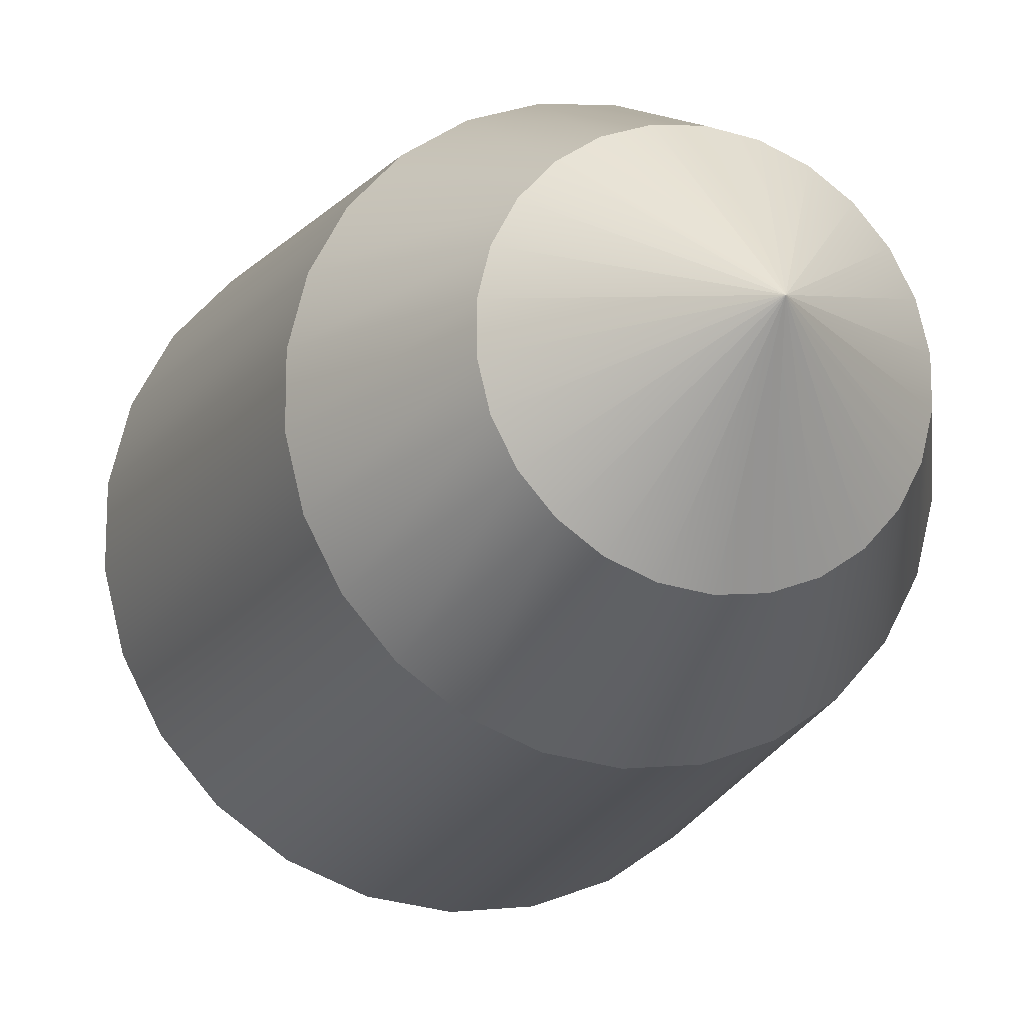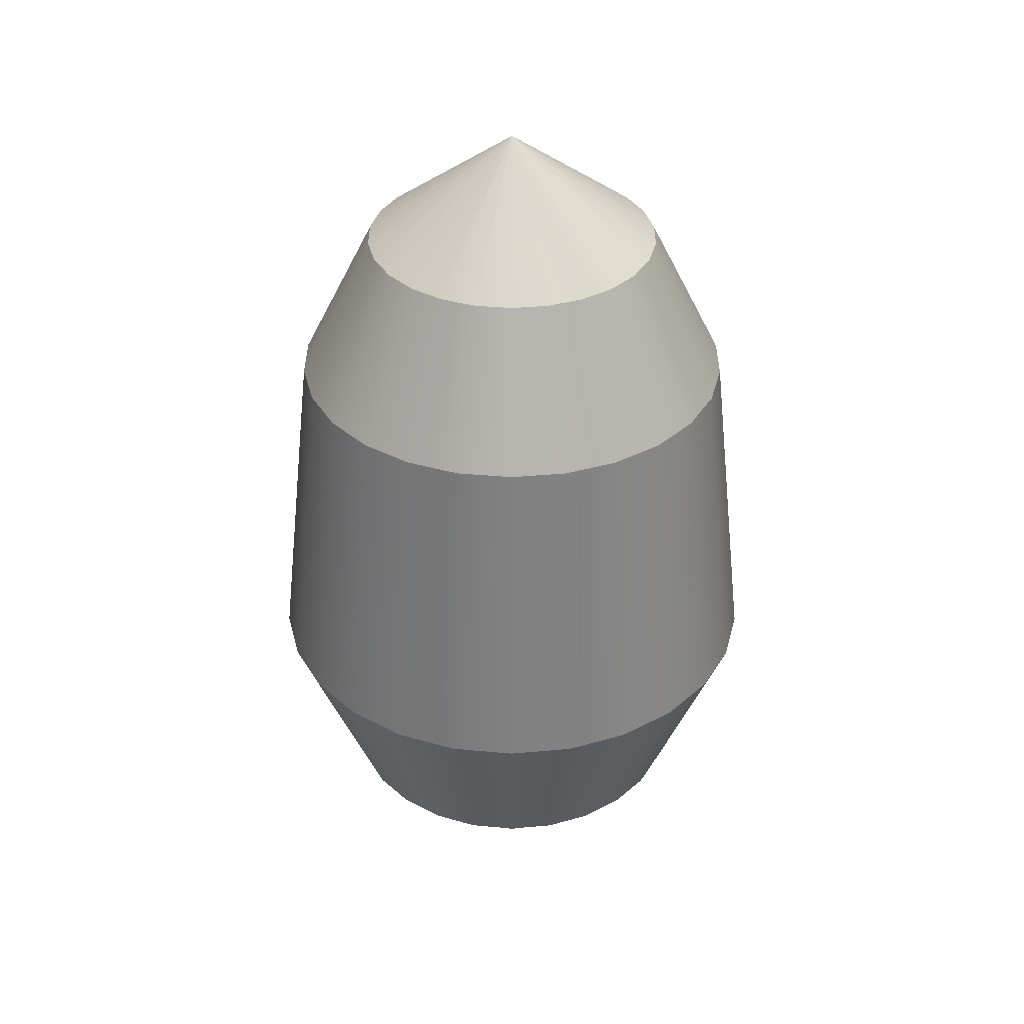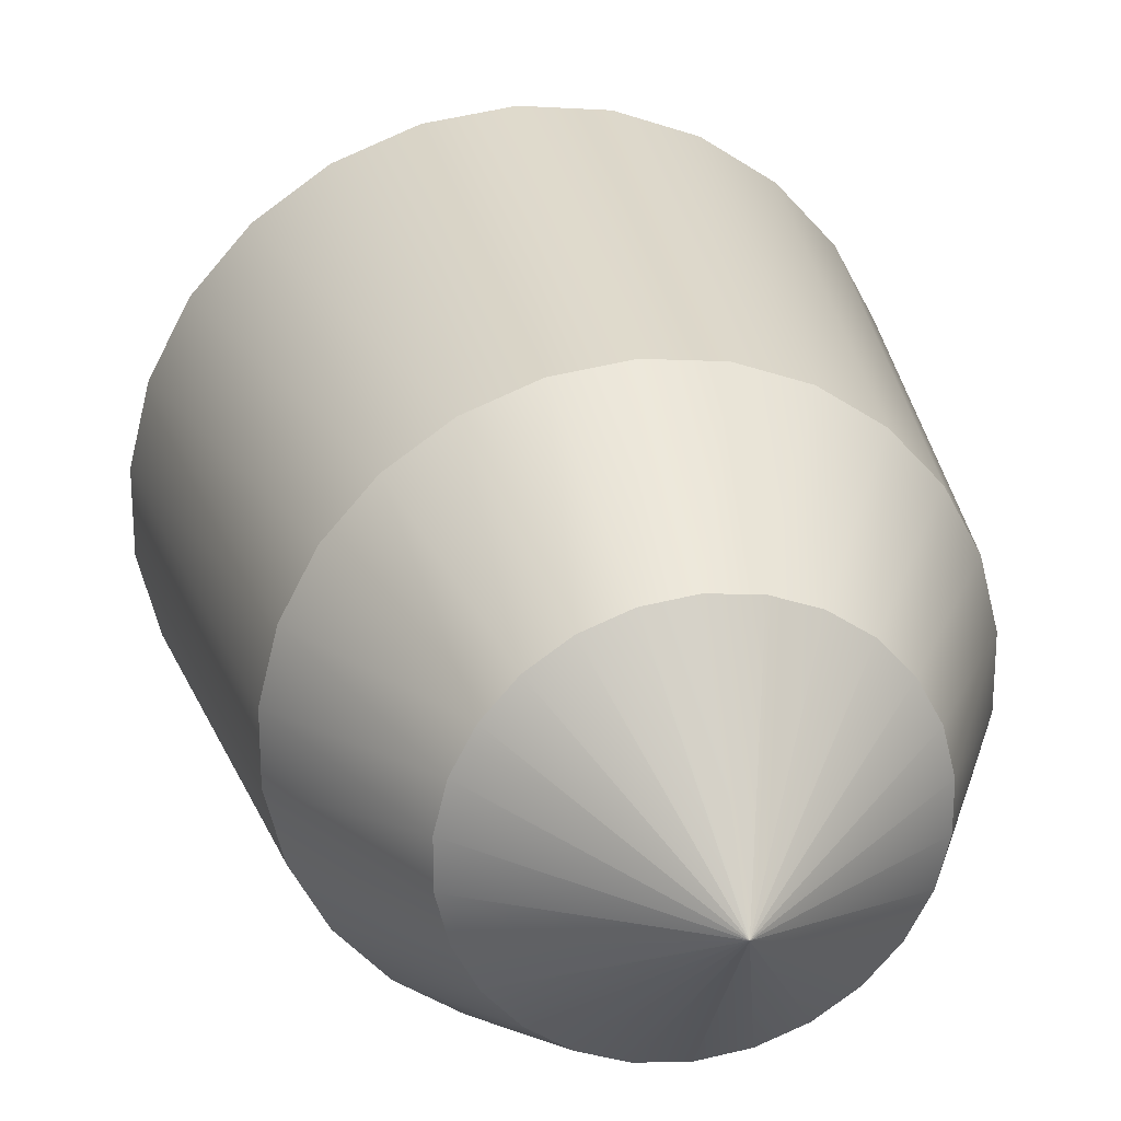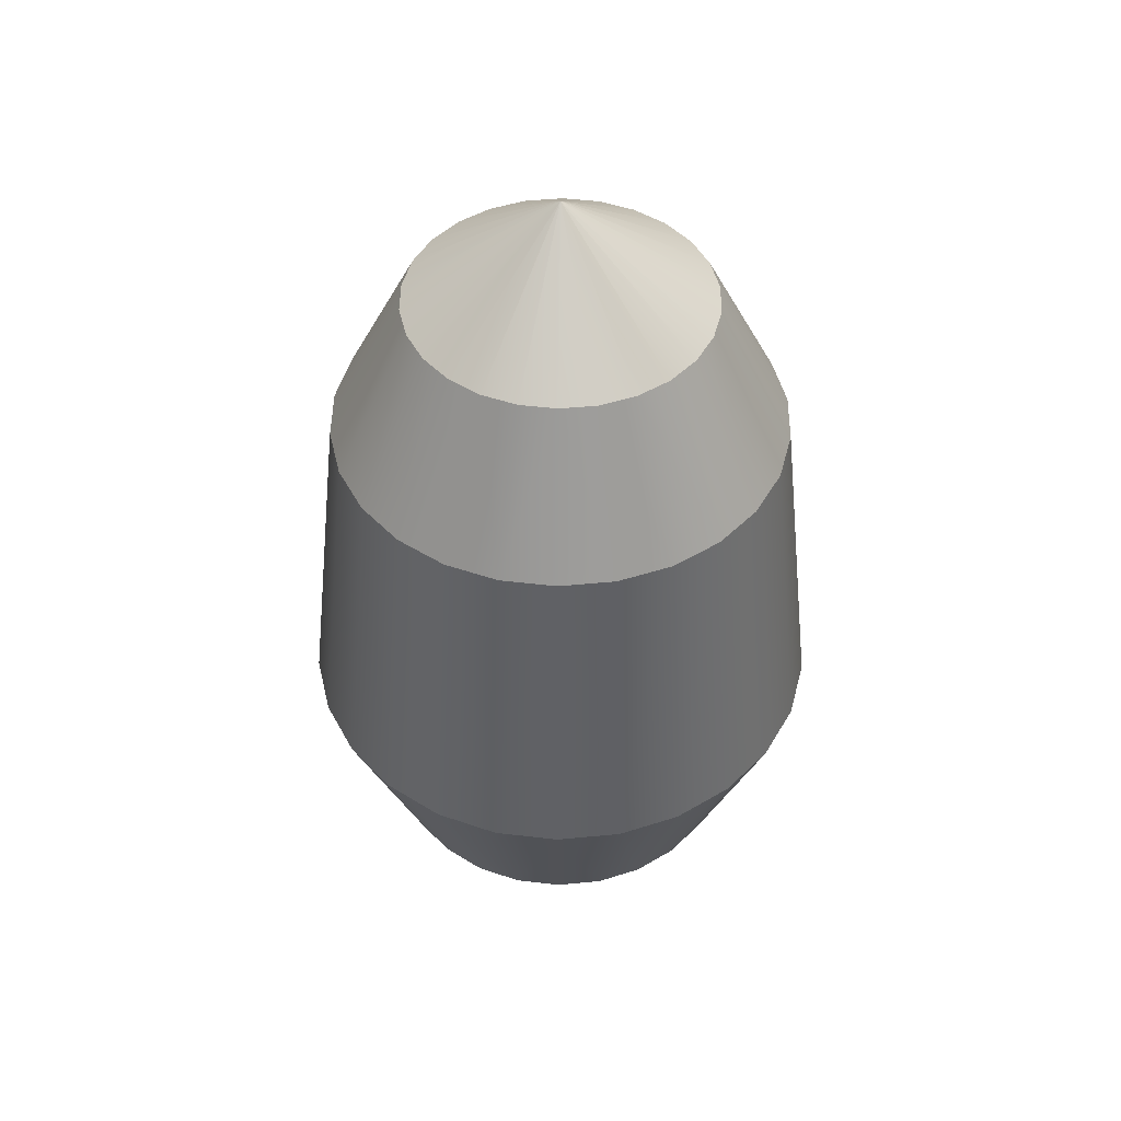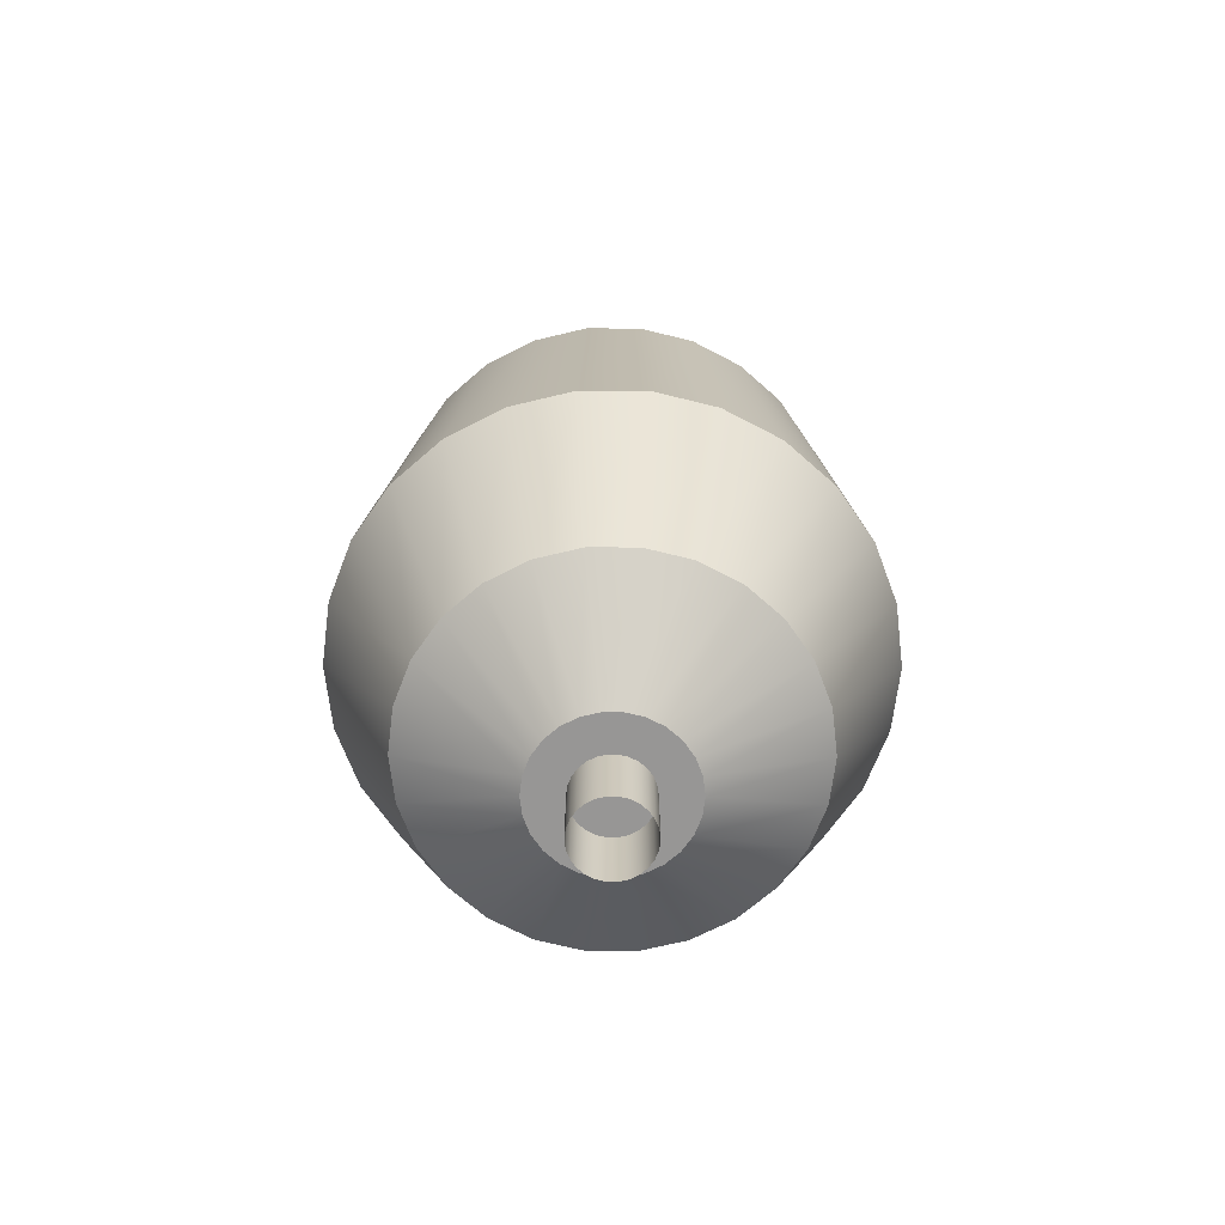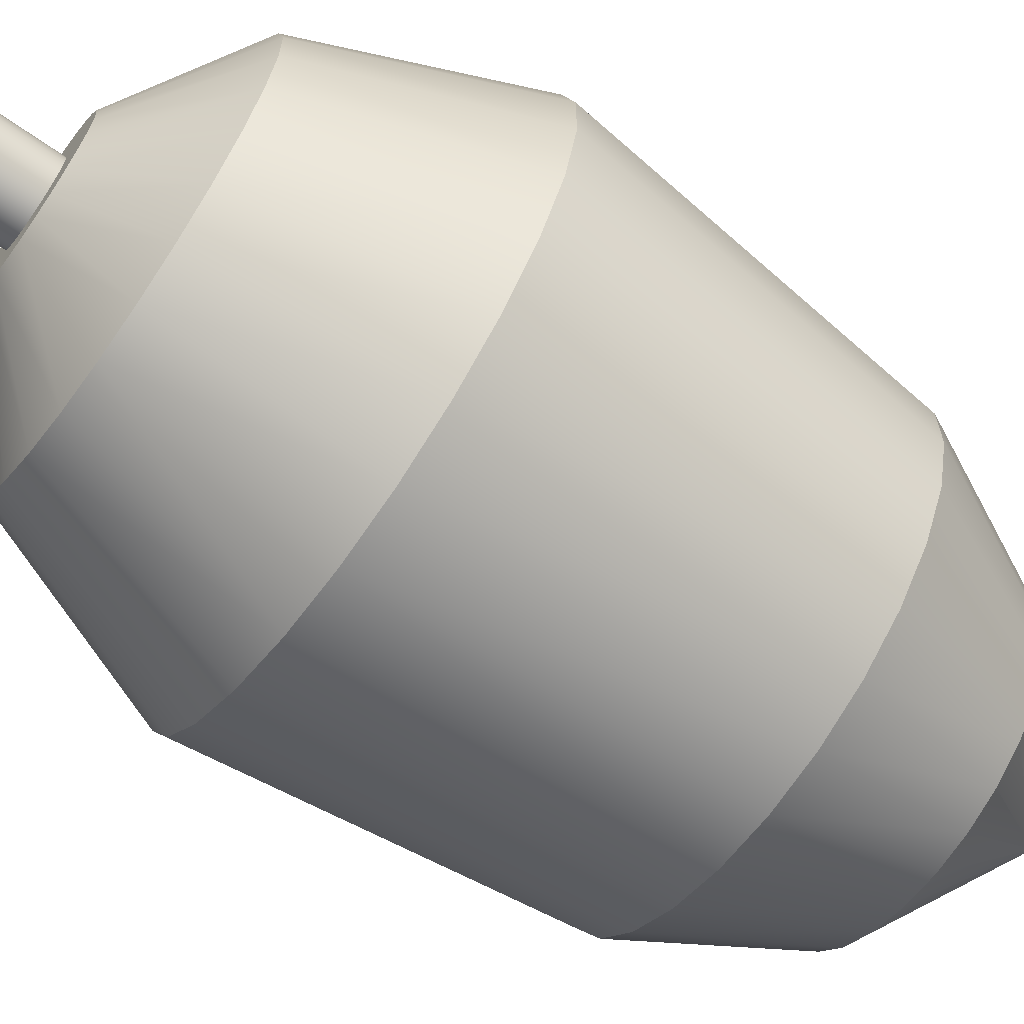
<metadata>
{"format":"obj","ext":"obj","renderer":"f3d","projection":"perspective","resolution":1024,"background":"white","views":[{"elev":-16.4,"azim":160.4,"up":"+Z"},{"elev":36.0,"azim":-138.3,"up":"+Y"},{"elev":26.0,"azim":167.7,"up":"+Z"},{"elev":46.9,"azim":-165.5,"up":"+Y"},{"elev":-67.9,"azim":6.7,"up":"+Y"},{"elev":-66.7,"azim":54.8,"up":"+Z"}]}
</metadata>
<code>
o object1
g object1
v -0.01197 0.15 -0.04855
v 0 0.15 -0.05
v 0 -0 -0.05
v -0.01197 -0 -0.04855
v -0.02324 0.15 -0.04427
v -0.02324 -0 -0.04427
v -0.03316 0.15 -0.03743
v -0.03316 -0 -0.03743
v -0.04115 0.15 -0.0284
v -0.04115 -0 -0.0284
v -0.04675 0.15 -0.01773
v -0.04675 -0 -0.01773
v -0.04964 0.15 -0.006027
v -0.04964 -0 -0.006027
v -0.04964 0.15 0.006027
v -0.04964 -0 0.006027
v -0.04675 0.15 0.01773
v -0.04675 -0 0.01773
v -0.04115 0.15 0.0284
v -0.04115 -0 0.0284
v -0.03316 0.15 0.03743
v -0.03316 -0 0.03743
v -0.02324 0.15 0.04427
v -0.02324 -0 0.04427
v -0.01197 0.15 0.04855
v -0.01197 -0 0.04855
v 0 0.15 0.05
v 0 -0 0.05
v 0.01197 0.15 0.04855
v 0.01197 -0 0.04855
v 0.02324 0.15 0.04427
v 0.02324 -0 0.04427
v 0.03316 0.15 0.03743
v 0.03316 -0 0.03743
v 0.04115 0.15 0.0284
v 0.04115 -0 0.0284
v 0.04675 0.15 0.01773
v 0.04675 -0 0.01773
v 0.04964 0.15 0.006027
v 0.04964 -0 0.006027
v 0.04964 0.15 -0.006027
v 0.04964 -0 -0.006027
v 0.04675 0.15 -0.01773
v 0.04675 -0 -0.01773
v 0.04115 0.15 -0.0284
v 0.04115 -0 -0.0284
v 0.03316 0.15 -0.03743
v 0.03316 -0 -0.03743
v 0.02324 0.15 -0.04427
v 0.02324 -0 -0.04427
v 0.01197 0.15 -0.04855
v 0.01197 -0 -0.04855
f 1 2 3
f 52 2 51
f 49 50 52
f 49 48 50
f 45 46 48
f 43 44 46
f 41 42 44
f 41 40 42
f 39 38 40
f 35 36 38
f 35 34 36
f 33 32 34
f 29 30 32
f 29 28 30
f 27 26 28
f 25 24 26
f 21 22 24
f 19 20 22
f 17 18 20
f 17 16 18
f 15 14 16
f 11 12 14
f 11 10 12
f 7 8 10
f 7 6 8
f 5 4 6
f 7 5 6
f 9 7 10
f 11 9 10
f 13 11 14
f 15 13 14
f 17 15 16
f 19 17 20
f 21 19 22
f 23 21 24
f 25 23 24
f 27 25 26
f 29 27 28
f 31 29 32
f 33 31 32
f 35 33 34
f 37 35 38
f 39 37 38
f 41 39 40
f 43 41 44
f 45 43 46
f 47 45 48
f 49 47 48
f 51 49 52
f 52 3 2
f 5 1 4
f 1 3 4
o object2
g object2
v 0.08376 0.45 -0.3398
v 0 0.45 -0.35
v 0 0.9 -0.3
v 0.07179 0.9 -0.2913
v 0.1627 0.45 -0.3099
v 0.1394 0.9 -0.2656
v 0.2321 0.45 -0.262
v 0.1989 0.9 -0.2246
v 0.288 0.45 -0.1988
v 0.2469 0.9 -0.1704
v 0.3273 0.45 -0.1241
v 0.2805 0.9 -0.1064
v 0.3474 0.45 -0.04219
v 0.2978 0.9 -0.03616
v 0.3474 0.45 0.04219
v 0.2978 0.9 0.03616
v 0.3273 0.45 0.1241
v 0.2805 0.9 0.1064
v 0.288 0.45 0.1988
v 0.2469 0.9 0.1704
v 0.2321 0.45 0.262
v 0.1989 0.9 0.2246
v 0.1627 0.45 0.3099
v 0.1394 0.9 0.2656
v 0.08376 0.45 0.3398
v 0.07179 0.9 0.2913
v 0 0.45 0.35
v 0 0.9 0.3
v -0.08376 0.45 0.3398
v -0.07179 0.9 0.2913
v -0.1627 0.45 0.3099
v -0.1394 0.9 0.2656
v -0.2321 0.45 0.262
v -0.1989 0.9 0.2246
v -0.288 0.45 0.1988
v -0.2469 0.9 0.1704
v -0.3273 0.45 0.1241
v -0.2805 0.9 0.1064
v -0.3474 0.45 0.04219
v -0.2978 0.9 0.03616
v -0.3474 0.45 -0.04219
v -0.2978 0.9 -0.03616
v -0.3273 0.45 -0.1241
v -0.2805 0.9 -0.1064
v -0.288 0.45 -0.1988
v -0.2469 0.9 -0.1704
v -0.2321 0.45 -0.262
v -0.1989 0.9 -0.2246
v -0.1627 0.45 -0.3099
v -0.1394 0.9 -0.2656
v -0.08376 0.45 -0.3398
v -0.07179 0.9 -0.2913
v 0 1.1 -0.2
v 0.04786 1.1 -0.1942
v 0.09295 1.1 -0.1771
v 0.1326 1.1 -0.1497
v 0.1646 1.1 -0.1136
v 0.187 1.1 -0.07092
v 0.1985 1.1 -0.02411
v 0.1985 1.1 0.02411
v 0.187 1.1 0.07092
v 0.1646 1.1 0.1136
v 0.1326 1.1 0.1497
v 0.09295 1.1 0.1771
v 0.04786 1.1 0.1942
v 0 1.1 0.2
v -0.04786 1.1 0.1942
v -0.09295 1.1 0.1771
v -0.1326 1.1 0.1497
v -0.1646 1.1 0.1136
v -0.187 1.1 0.07092
v -0.1985 1.1 0.02411
v -0.1985 1.1 -0.02411
v -0.187 1.1 -0.07092
v -0.1646 1.1 -0.1136
v -0.1326 1.1 -0.1497
v -0.09295 1.1 -0.1771
v -0.04786 1.1 -0.1942
v 0 1.25 -0
v 0.05983 0.2 -0.2427
v 0 0.2 -0.25
v 0.1162 0.2 -0.2214
v 0.1658 0.2 -0.1871
v 0.2057 0.2 -0.142
v 0.2338 0.2 -0.08865
v 0.2482 0.2 -0.03014
v 0.2482 0.2 0.03014
v 0.2338 0.2 0.08865
v 0.2057 0.2 0.142
v 0.1658 0.2 0.1871
v 0.1162 0.2 0.2214
v 0.05983 0.2 0.2427
v 0 0.2 0.25
v -0.05983 0.2 0.2427
v -0.1162 0.2 0.2214
v -0.1658 0.2 0.1871
v -0.2057 0.2 0.142
v -0.2338 0.2 0.08865
v -0.2482 0.2 0.03014
v -0.2482 0.2 -0.03014
v -0.2338 0.2 -0.08865
v -0.2057 0.2 -0.142
v -0.1658 0.2 -0.1871
v -0.1162 0.2 -0.2214
v -0.05983 0.2 -0.2427
v 0.02393 0.1 -0.09709
v 0 0.1 -0.1
v 0.04647 0.1 -0.08855
v 0.06631 0.1 -0.07485
v 0.0823 0.1 -0.05681
v 0.0935 0.1 -0.03546
v 0.09927 0.1 -0.01205
v 0.09927 0.1 0.01205
v 0.0935 0.1 0.03546
v 0.0823 0.1 0.05681
v 0.06631 0.1 0.07485
v 0.04647 0.1 0.08855
v 0.02393 0.1 0.09709
v 0 0.1 0.1
v -0.02393 0.1 0.09709
v -0.04647 0.1 0.08855
v -0.06631 0.1 0.07485
v -0.0823 0.1 0.05681
v -0.0935 0.1 0.03546
v -0.09927 0.1 0.01205
v -0.09927 0.1 -0.01205
v -0.0935 0.1 -0.03546
v -0.0823 0.1 -0.05681
v -0.06631 0.1 -0.07485
v -0.04647 0.1 -0.08855
v -0.02393 0.1 -0.09709
v 0 0.1 -0
f 53 54 56
f 104 54 103
f 101 102 104
f 101 100 102
f 99 98 100
f 97 96 98
f 95 94 96
f 93 92 94
f 91 90 92
f 89 88 90
f 87 86 88
f 85 84 86
f 83 82 84
f 81 80 82
f 79 78 80
f 77 76 78
f 73 74 76
f 71 72 74
f 69 70 72
f 67 68 70
f 65 66 68
f 63 64 66
f 61 62 64
f 59 60 62
f 57 58 60
f 59 57 60
f 61 59 62
f 63 61 64
f 65 63 66
f 67 65 68
f 69 67 70
f 71 69 72
f 73 71 74
f 75 73 76
f 77 75 76
f 79 77 78
f 81 79 80
f 83 81 82
f 85 83 84
f 87 85 86
f 89 87 88
f 91 89 90
f 93 91 92
f 95 93 94
f 97 95 96
f 99 97 98
f 101 99 100
f 103 101 104
f 104 55 54
f 54 55 56
f 53 56 58
f 57 53 58
f 56 55 106
f 130 55 104
f 102 129 130
f 100 128 129
f 98 127 128
f 98 126 127
f 96 125 126
f 94 124 125
f 92 123 124
f 90 122 123
f 88 121 122
f 86 120 121
f 84 119 120
f 82 118 119
f 80 117 118
f 78 116 117
f 76 115 116
f 74 114 115
f 70 113 114
f 68 112 113
f 66 111 112
f 64 110 111
f 62 109 110
f 60 108 109
f 58 107 108
f 60 58 108
f 62 60 109
f 64 62 110
f 66 64 111
f 68 66 112
f 70 68 113
f 72 70 114
f 74 72 114
f 76 74 115
f 78 76 116
f 80 78 117
f 82 80 118
f 84 82 119
f 86 84 120
f 88 86 121
f 90 88 122
f 92 90 123
f 94 92 124
f 96 94 125
f 98 96 126
f 100 98 128
f 102 100 129
f 104 102 130
f 130 105 55
f 55 105 106
f 56 106 107
f 58 56 107
f 106 105 131
f 131 105 130
f 131 130 129
f 131 129 128
f 131 128 127
f 131 127 126
f 131 126 125
f 131 125 124
f 131 124 123
f 131 123 122
f 131 122 121
f 131 121 120
f 131 120 119
f 131 119 118
f 131 118 117
f 131 117 116
f 131 116 115
f 131 115 114
f 131 114 113
f 131 113 112
f 131 112 111
f 131 111 110
f 131 110 109
f 131 109 108
f 131 108 107
f 131 107 106
f 132 133 53
f 103 133 157
f 156 101 103
f 155 99 101
f 154 97 99
f 153 95 97
f 152 93 95
f 151 91 93
f 150 89 91
f 149 87 89
f 149 85 87
f 148 83 85
f 147 81 83
f 146 79 81
f 145 77 79
f 144 75 77
f 143 73 75
f 142 71 73
f 141 69 71
f 140 67 69
f 139 65 67
f 138 63 65
f 137 61 63
f 135 59 61
f 134 57 59
f 135 134 59
f 136 135 61
f 137 136 61
f 138 137 63
f 139 138 65
f 140 139 67
f 141 140 69
f 142 141 71
f 143 142 73
f 144 143 75
f 145 144 77
f 146 145 79
f 147 146 81
f 148 147 83
f 149 148 85
f 150 149 89
f 151 150 91
f 152 151 93
f 153 152 95
f 154 153 97
f 155 154 99
f 156 155 101
f 157 156 103
f 103 54 133
f 133 54 53
f 132 53 57
f 134 132 57
f 158 159 132
f 157 159 183
f 182 156 157
f 181 155 156
f 180 154 155
f 179 153 154
f 178 152 153
f 177 151 152
f 176 150 151
f 176 149 150
f 175 148 149
f 174 147 148
f 173 146 147
f 172 145 146
f 171 144 145
f 170 143 144
f 169 142 143
f 168 141 142
f 167 140 141
f 166 139 140
f 165 138 139
f 164 137 138
f 162 136 137
f 161 135 136
f 160 134 135
f 161 160 135
f 162 161 136
f 163 162 137
f 164 163 137
f 165 164 138
f 166 165 139
f 167 166 140
f 168 167 141
f 169 168 142
f 170 169 143
f 171 170 144
f 172 171 145
f 173 172 146
f 174 173 147
f 175 174 148
f 176 175 149
f 177 176 151
f 178 177 152
f 179 178 153
f 180 179 154
f 181 180 155
f 182 181 156
f 183 182 157
f 157 133 159
f 159 133 132
f 158 132 134
f 160 158 134
f 159 158 184
f 182 183 184
f 181 182 184
f 180 181 184
f 179 180 184
f 178 179 184
f 177 178 184
f 176 177 184
f 175 176 184
f 174 175 184
f 173 174 184
f 172 173 184
f 171 172 184
f 170 171 184
f 169 170 184
f 168 169 184
f 167 168 184
f 166 167 184
f 165 166 184
f 164 165 184
f 163 164 184
f 162 163 184
f 161 162 184
f 160 161 184
f 158 160 184
f 183 159 184

</code>
